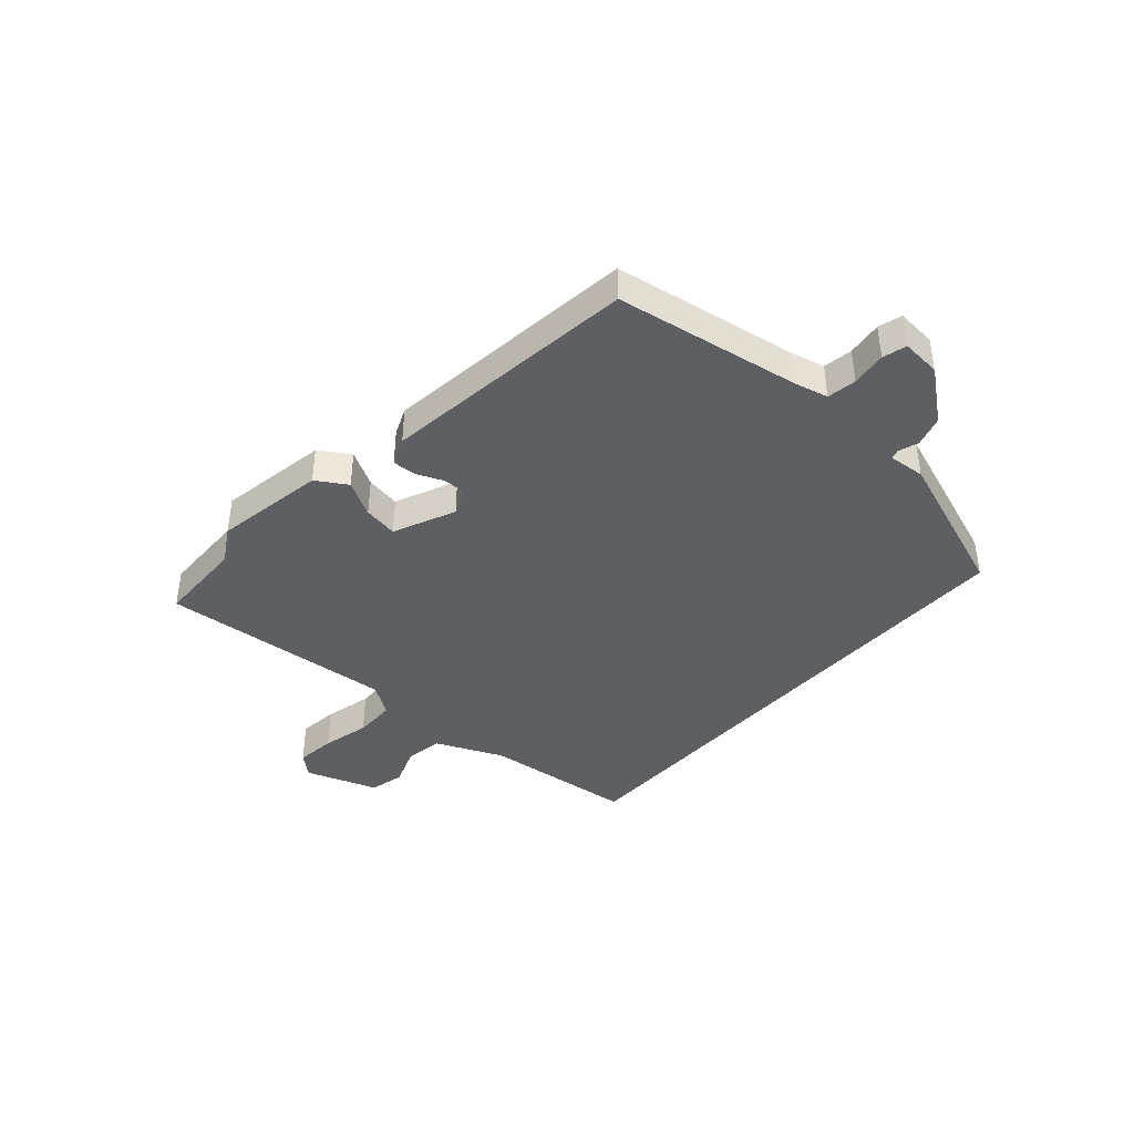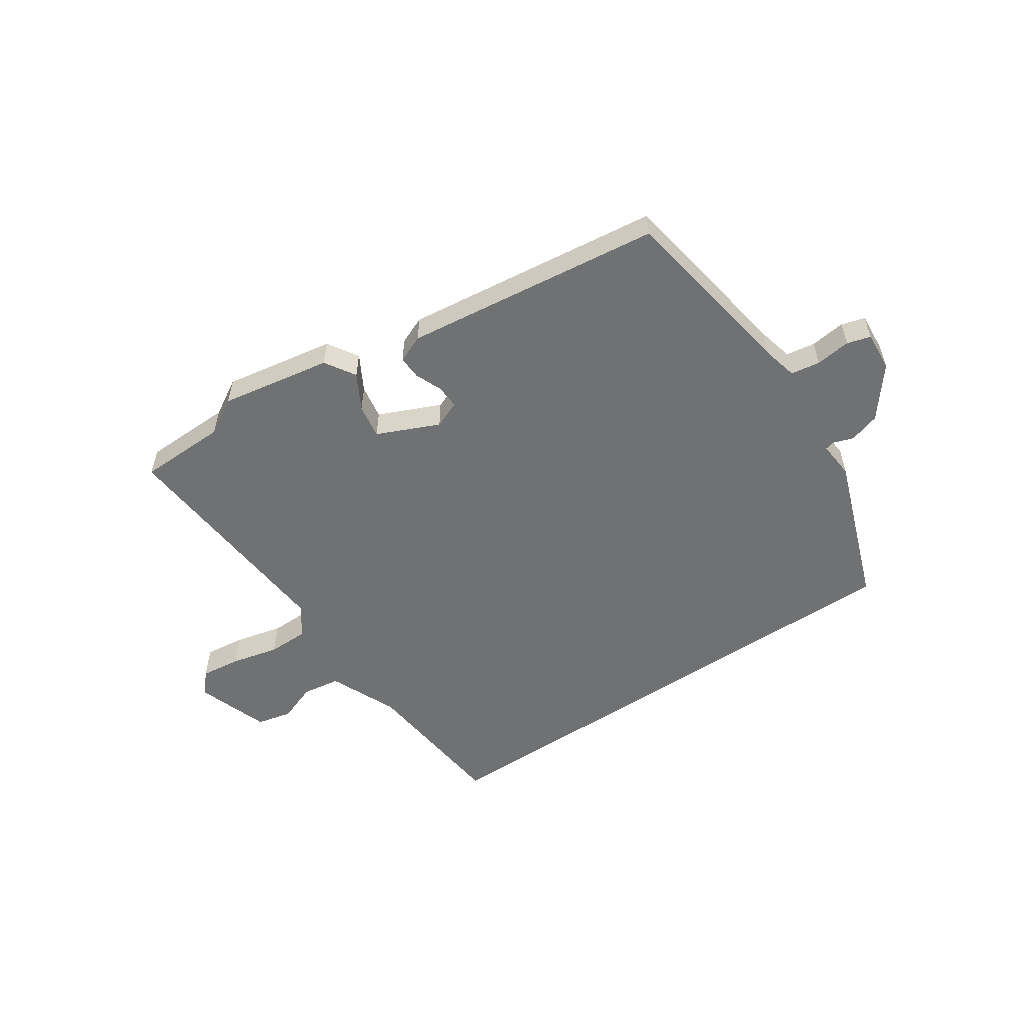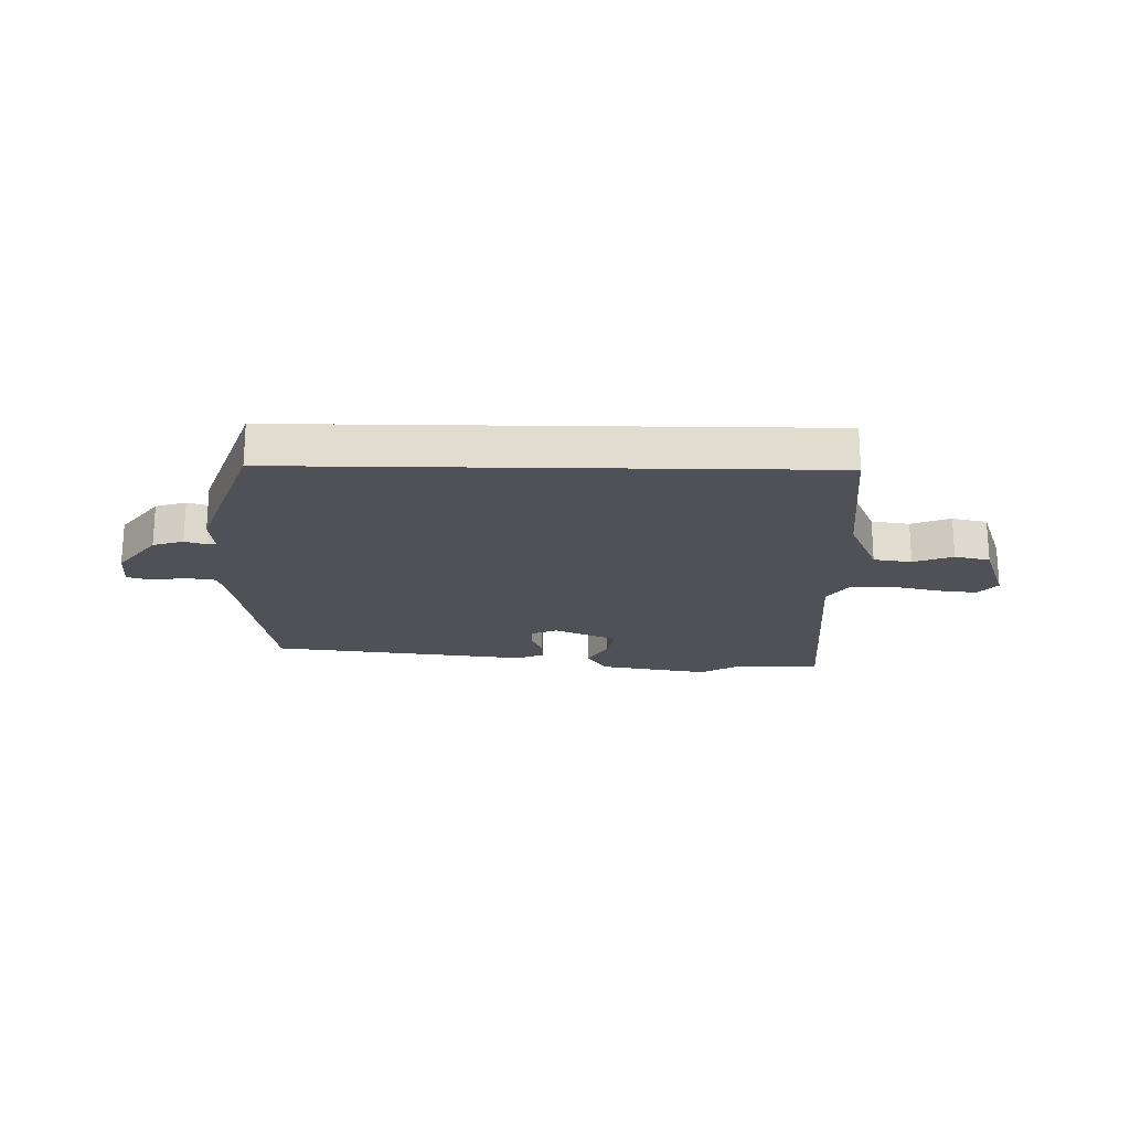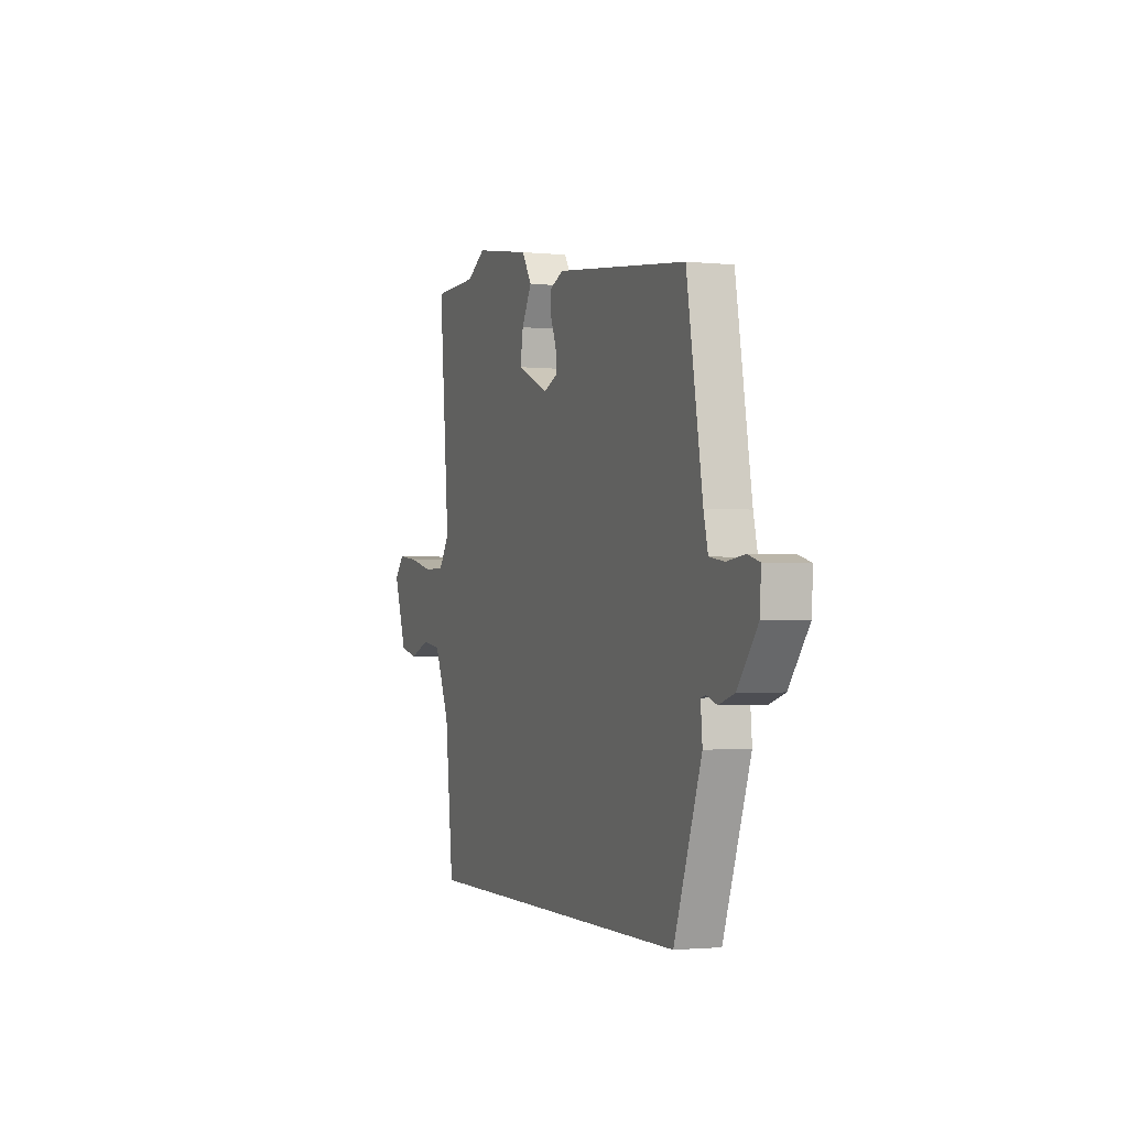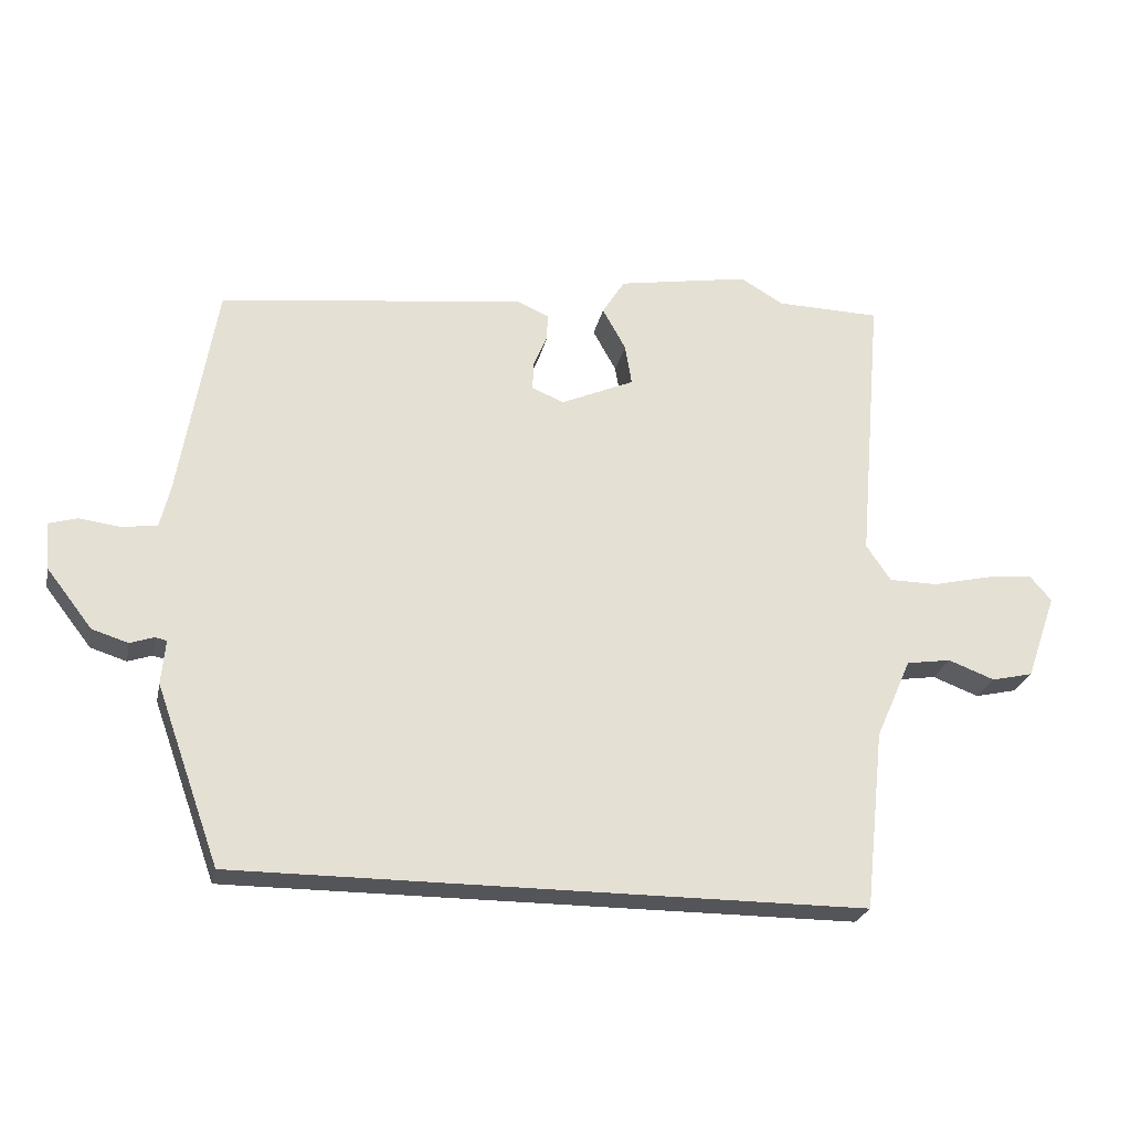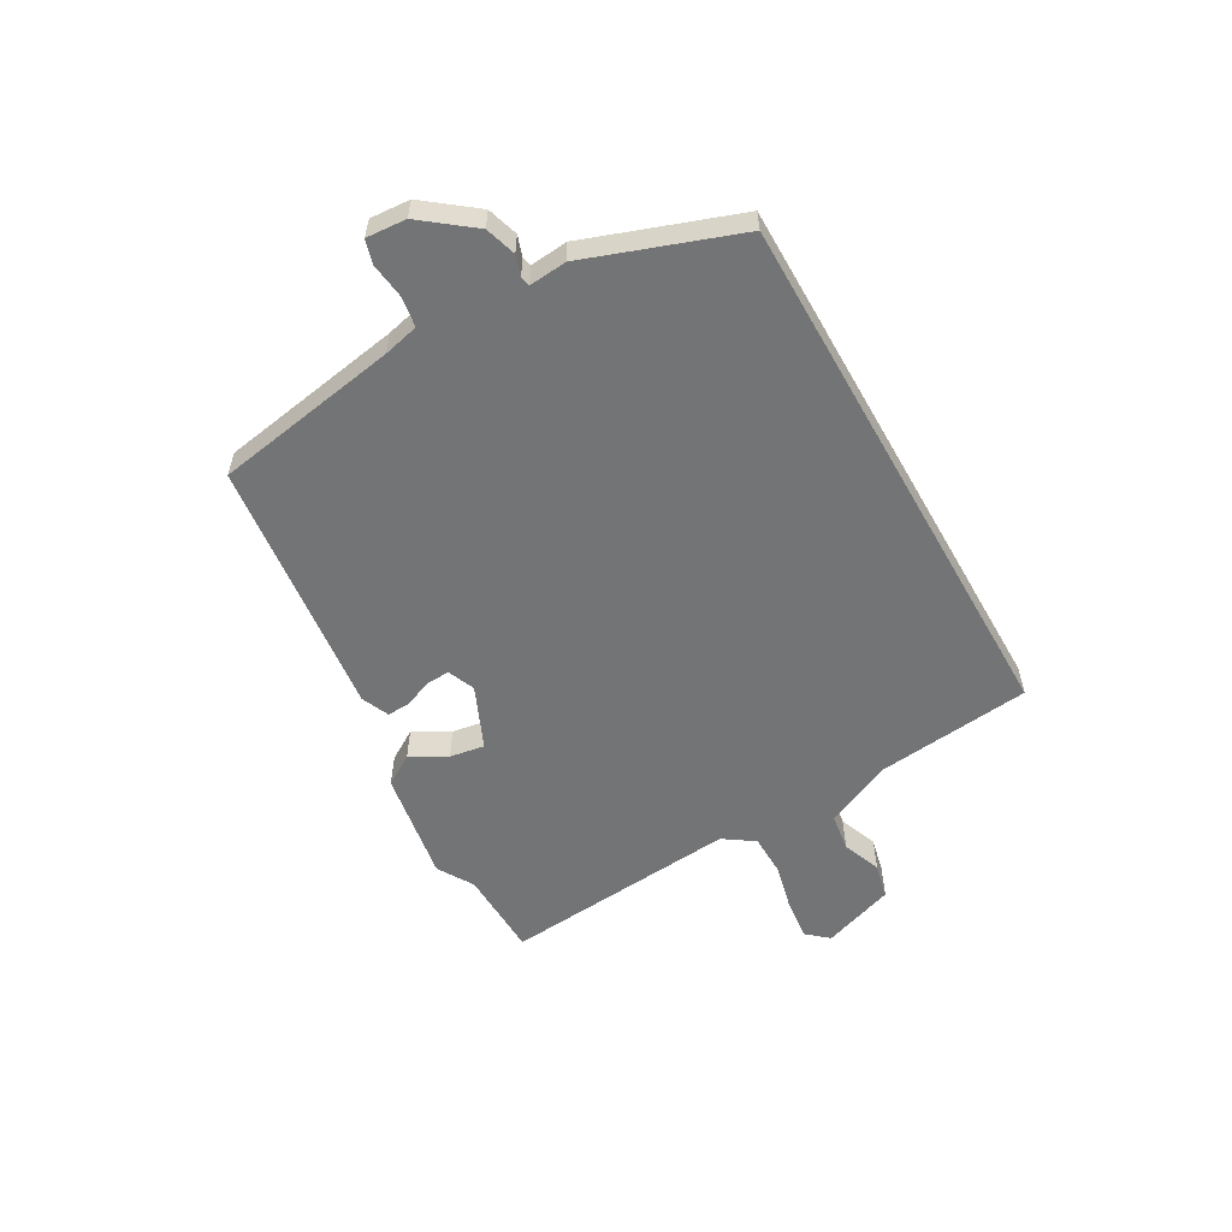
<metadata>
{"format":"obj","ext":"obj","renderer":"f3d","projection":"perspective","resolution":1024,"background":"white","views":[{"elev":-41.0,"azim":48.3,"up":"+Y"},{"elev":-55.2,"azim":33.8,"up":"+Y"},{"elev":-20.3,"azim":179.0,"up":"+Y"},{"elev":-1.7,"azim":69.3,"up":"+Z"},{"elev":-24.6,"azim":168.3,"up":"+Z"},{"elev":-56.2,"azim":119.6,"up":"+Y"}]}
</metadata>
<code>
v -0.507 0.07 -0.5
v -0.536 0.07 -0.23
v -0.589 0.07 -0.11
v -0.656 0.07 -0.1
v -0.725 0.07 -0.126
v -0.787 0.07 -0.112
v -0.832 0.07 0.016
v -0.799 0.07 0.054
v -0.728 0.07 0.046
v -0.643 0.07 0.026
v -0.57 0.07 0.027
v -0.533 0.07 0.081
v -0.569 0.07 0.498
v -0.413 0.07 0.502
v -0.349 0.07 0.54
v -0.152 0.07 0.507
v -0.118 0.07 0.453
v -0.153 0.07 0.39
v -0.163 0.07 0.329
v -0.053 0.07 0.281
v -0.005 0.07 0.301
v -0.007 0.07 0.343
v -0.027 0.07 0.391
v -0.029 0.07 0.432
v 0.02 0.07 0.453
v 0.477 0.07 0.399
v 0.532 0.07 0.074
v 0.547 0.07 0.012
v 0.599 0.07 0.004
v 0.661 0.07 0.012
v 0.703 0.07 0
v 0.698 0.07 -0.07
v 0.629 0.07 -0.159
v 0.575 0.07 -0.176
v 0.539 0.07 -0.164
v 0.522 0.07 -0.168
v 0.528 0.07 -0.234
v 0.433 0.07 -0.5
v -0.507 0 -0.5
v -0.536 0 -0.23
v -0.589 0 -0.11
v -0.656 0 -0.1
v -0.725 0 -0.126
v -0.787 0 -0.112
v -0.832 0 0.016
v -0.799 0 0.054
v -0.728 0 0.046
v -0.643 0 0.026
v -0.57 0 0.027
v -0.533 0 0.081
v -0.569 0 0.498
v -0.413 0 0.502
v -0.349 0 0.54
v -0.152 0 0.507
v -0.118 0 0.453
v -0.153 0 0.39
v -0.163 0 0.329
v -0.053 0 0.281
v -0.005 0 0.301
v -0.007 0 0.343
v -0.027 0 0.391
v -0.029 0 0.432
v 0.02 0 0.453
v 0.477 0 0.399
v 0.532 0 0.074
v 0.547 0 0.012
v 0.599 0 0.004
v 0.661 0 0.012
v 0.703 0 0
v 0.698 0 -0.07
v 0.629 0 -0.159
v 0.575 0 -0.176
v 0.539 0 -0.164
v 0.522 0 -0.168
v 0.528 0 -0.234
v 0.433 0 -0.5
f 36 37 38 1
f 32 33 34 35
f 32 35 36
f 29 30 31 32
f 28 29 32 36
f 27 28 36 1
f 22 23 24 25
f 21 22 25 26
f 20 21 26 27
f 15 16 17 18
f 14 15 18 19
f 12 13 14 19
f 11 12 19 20
f 7 8 9 10
f 7 10 11
f 4 5 6 7
f 3 4 7 11
f 2 3 11 20
f 1 2 20 27
f 39 76 75 74
f 73 72 71 70
f 74 73 70
f 70 69 68 67
f 74 70 67 66
f 39 74 66 65
f 63 62 61 60
f 64 63 60 59
f 65 64 59 58
f 56 55 54 53
f 57 56 53 52
f 57 52 51 50
f 58 57 50 49
f 48 47 46 45
f 49 48 45
f 45 44 43 42
f 49 45 42 41
f 58 49 41 40
f 65 58 40 39
f 1 39 40 2
f 2 40 41 3
f 3 41 42 4
f 4 42 43 5
f 5 43 44 6
f 6 44 45 7
f 7 45 46 8
f 8 46 47 9
f 9 47 48 10
f 10 48 49 11
f 11 49 50 12
f 12 50 51 13
f 13 51 52 14
f 14 52 53 15
f 15 53 54 16
f 16 54 55 17
f 17 55 56 18
f 18 56 57 19
f 19 57 58 20
f 20 58 59 21
f 21 59 60 22
f 22 60 61 23
f 23 61 62 24
f 24 62 63 25
f 25 63 64 26
f 26 64 65 27
f 27 65 66 28
f 28 66 67 29
f 29 67 68 30
f 30 68 69 31
f 31 69 70 32
f 32 70 71 33
f 33 71 72 34
f 34 72 73 35
f 35 73 74 36
f 36 74 75 37
f 37 75 76 38
f 38 76 39 1

</code>
